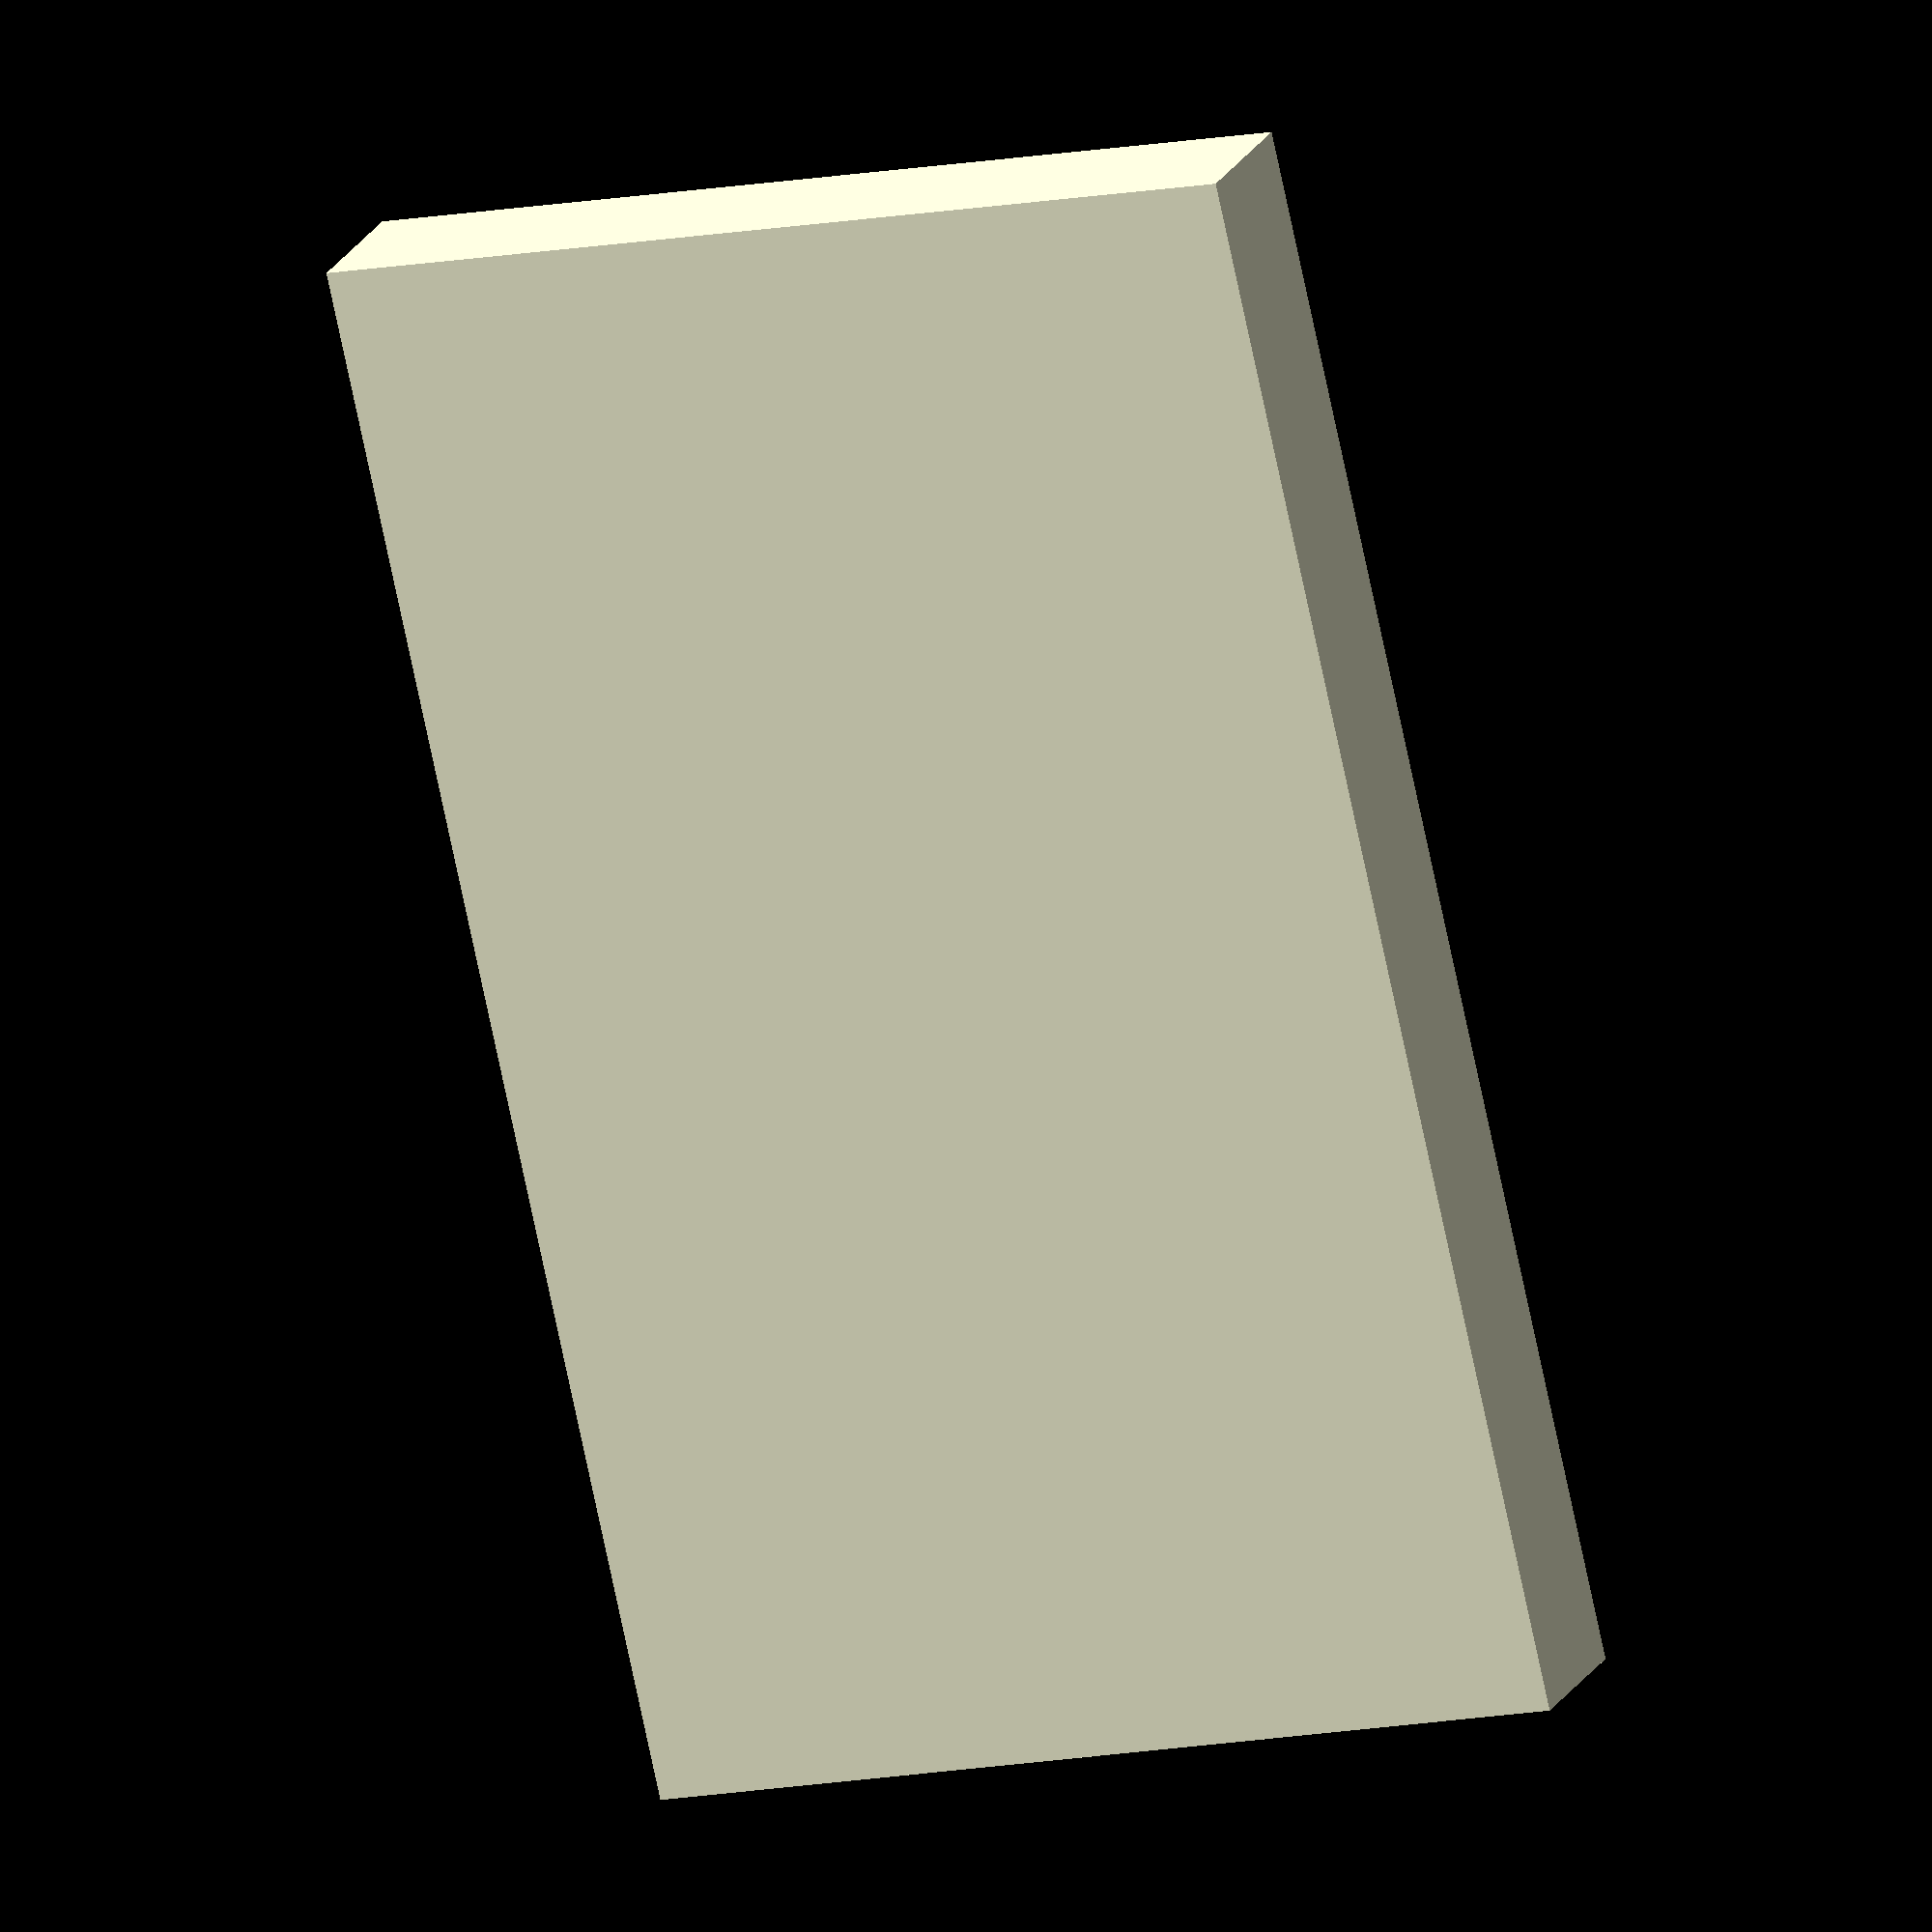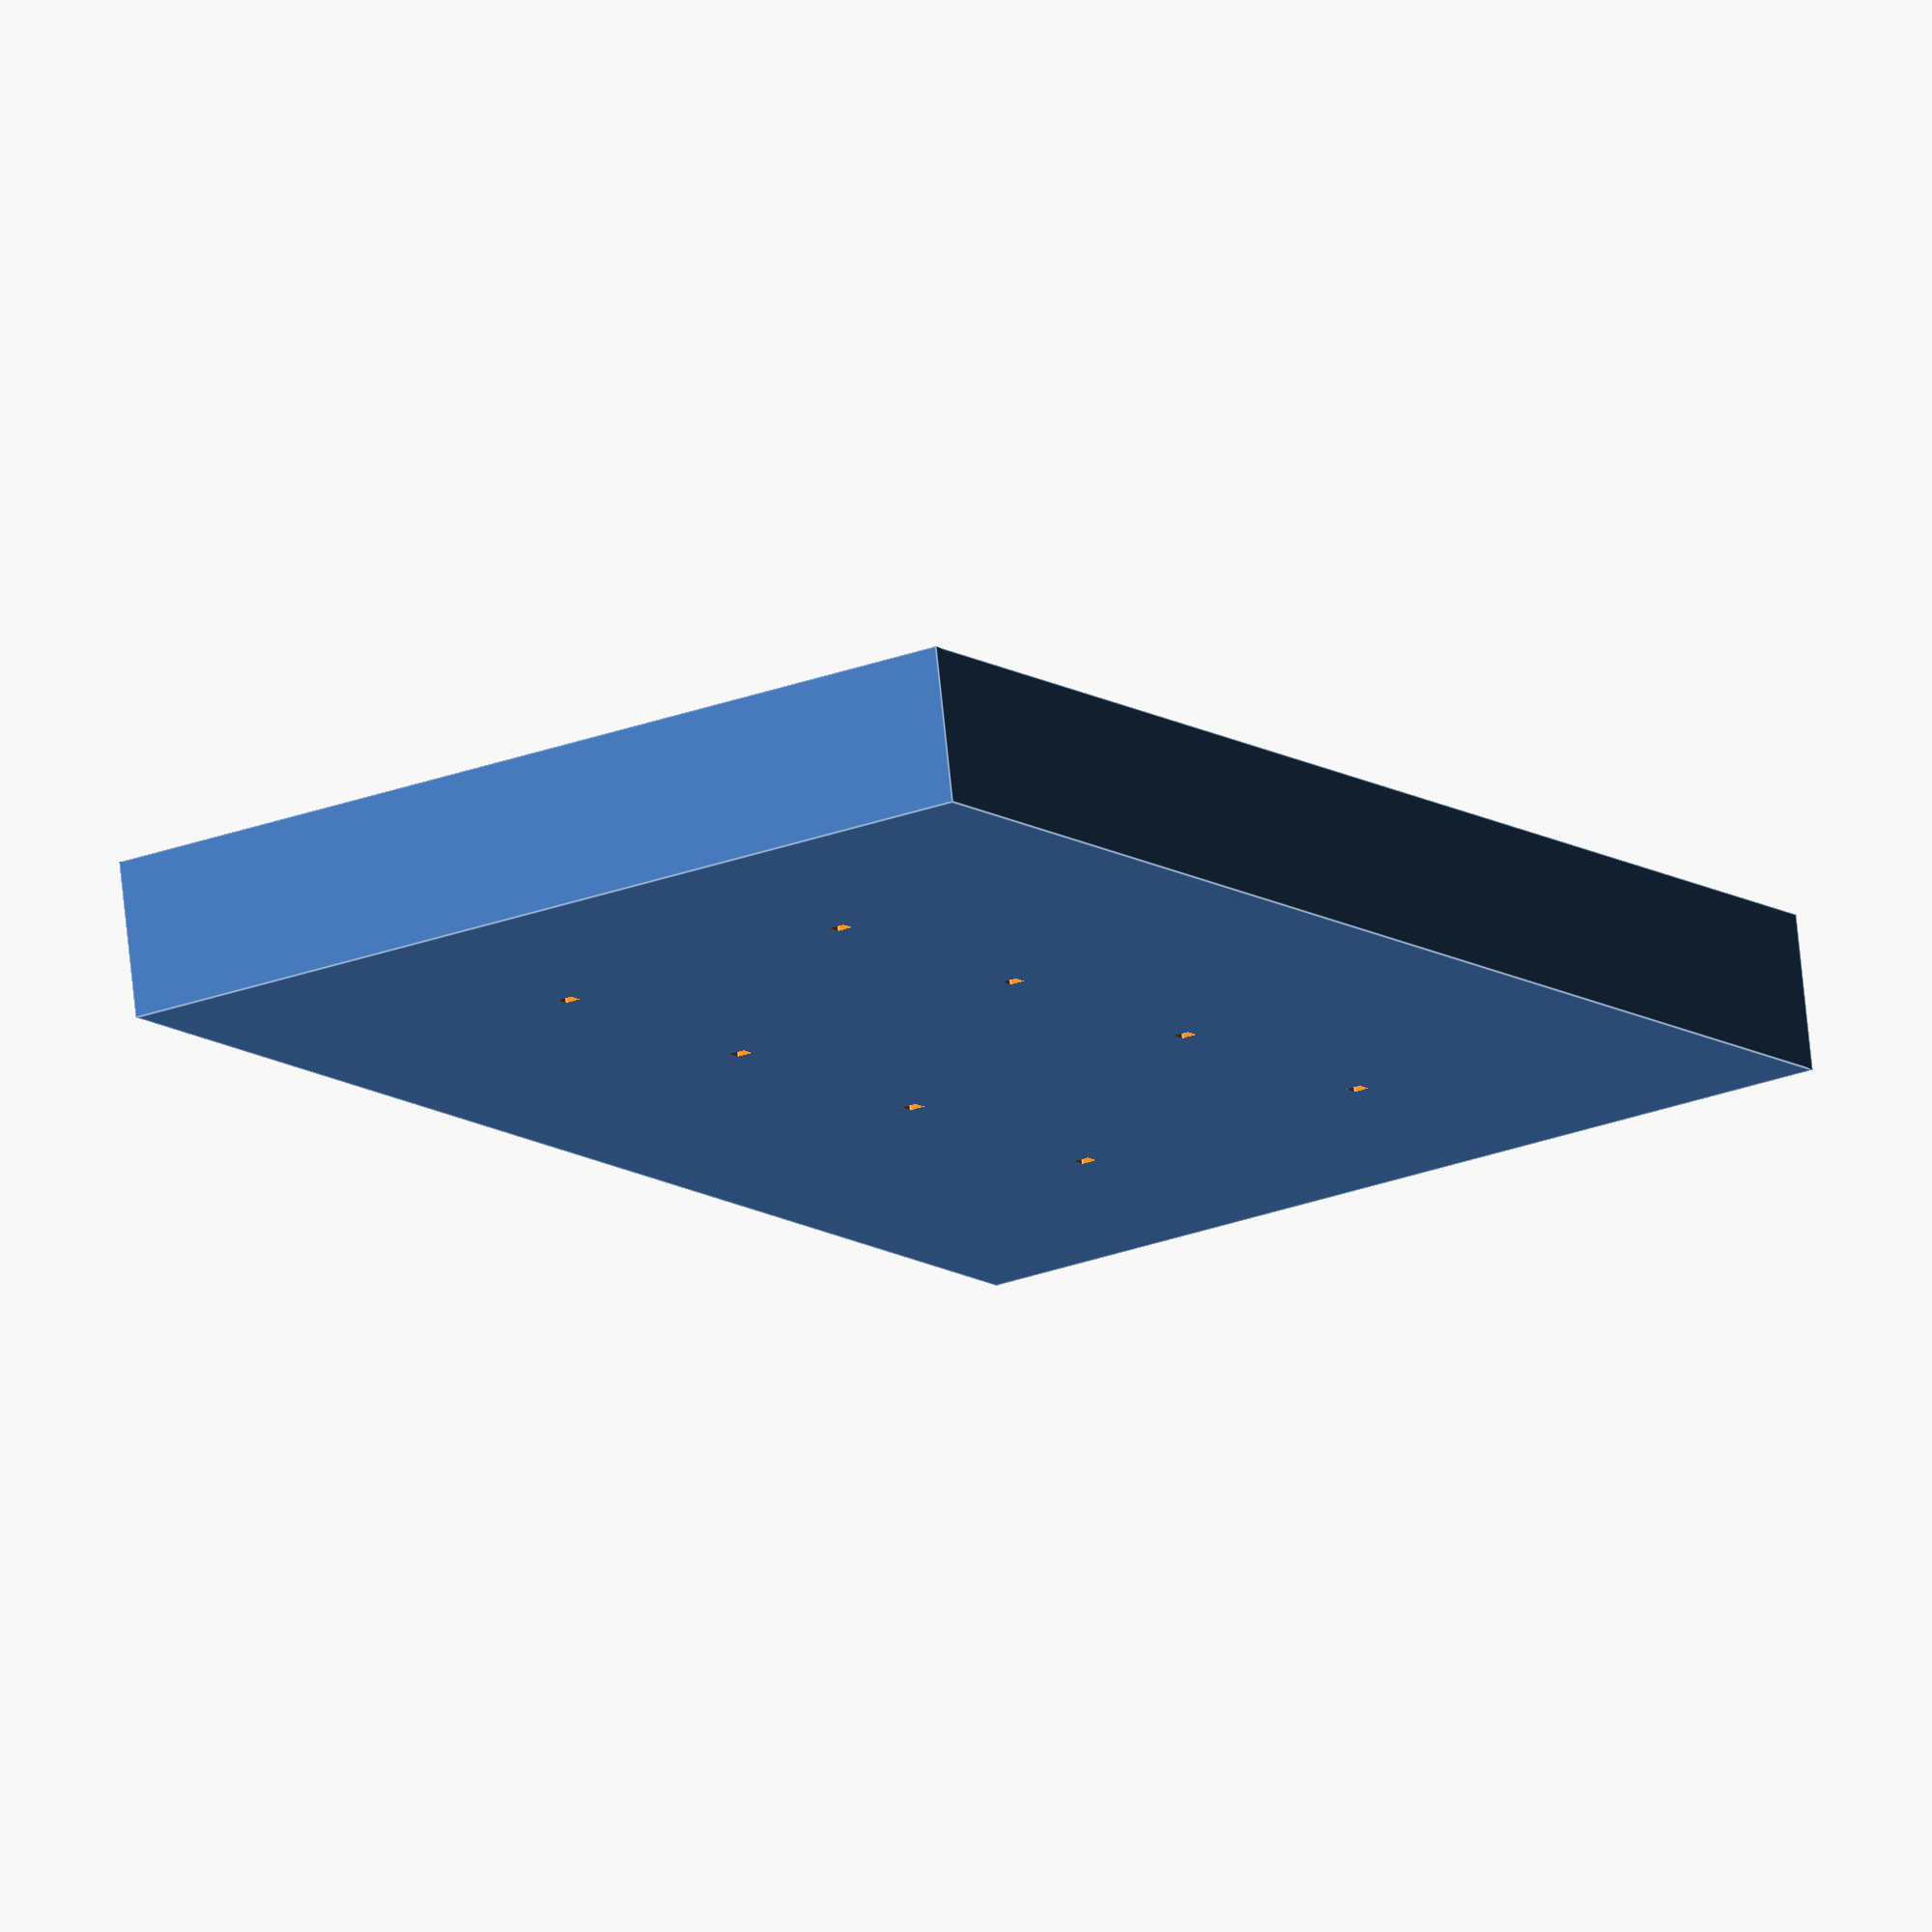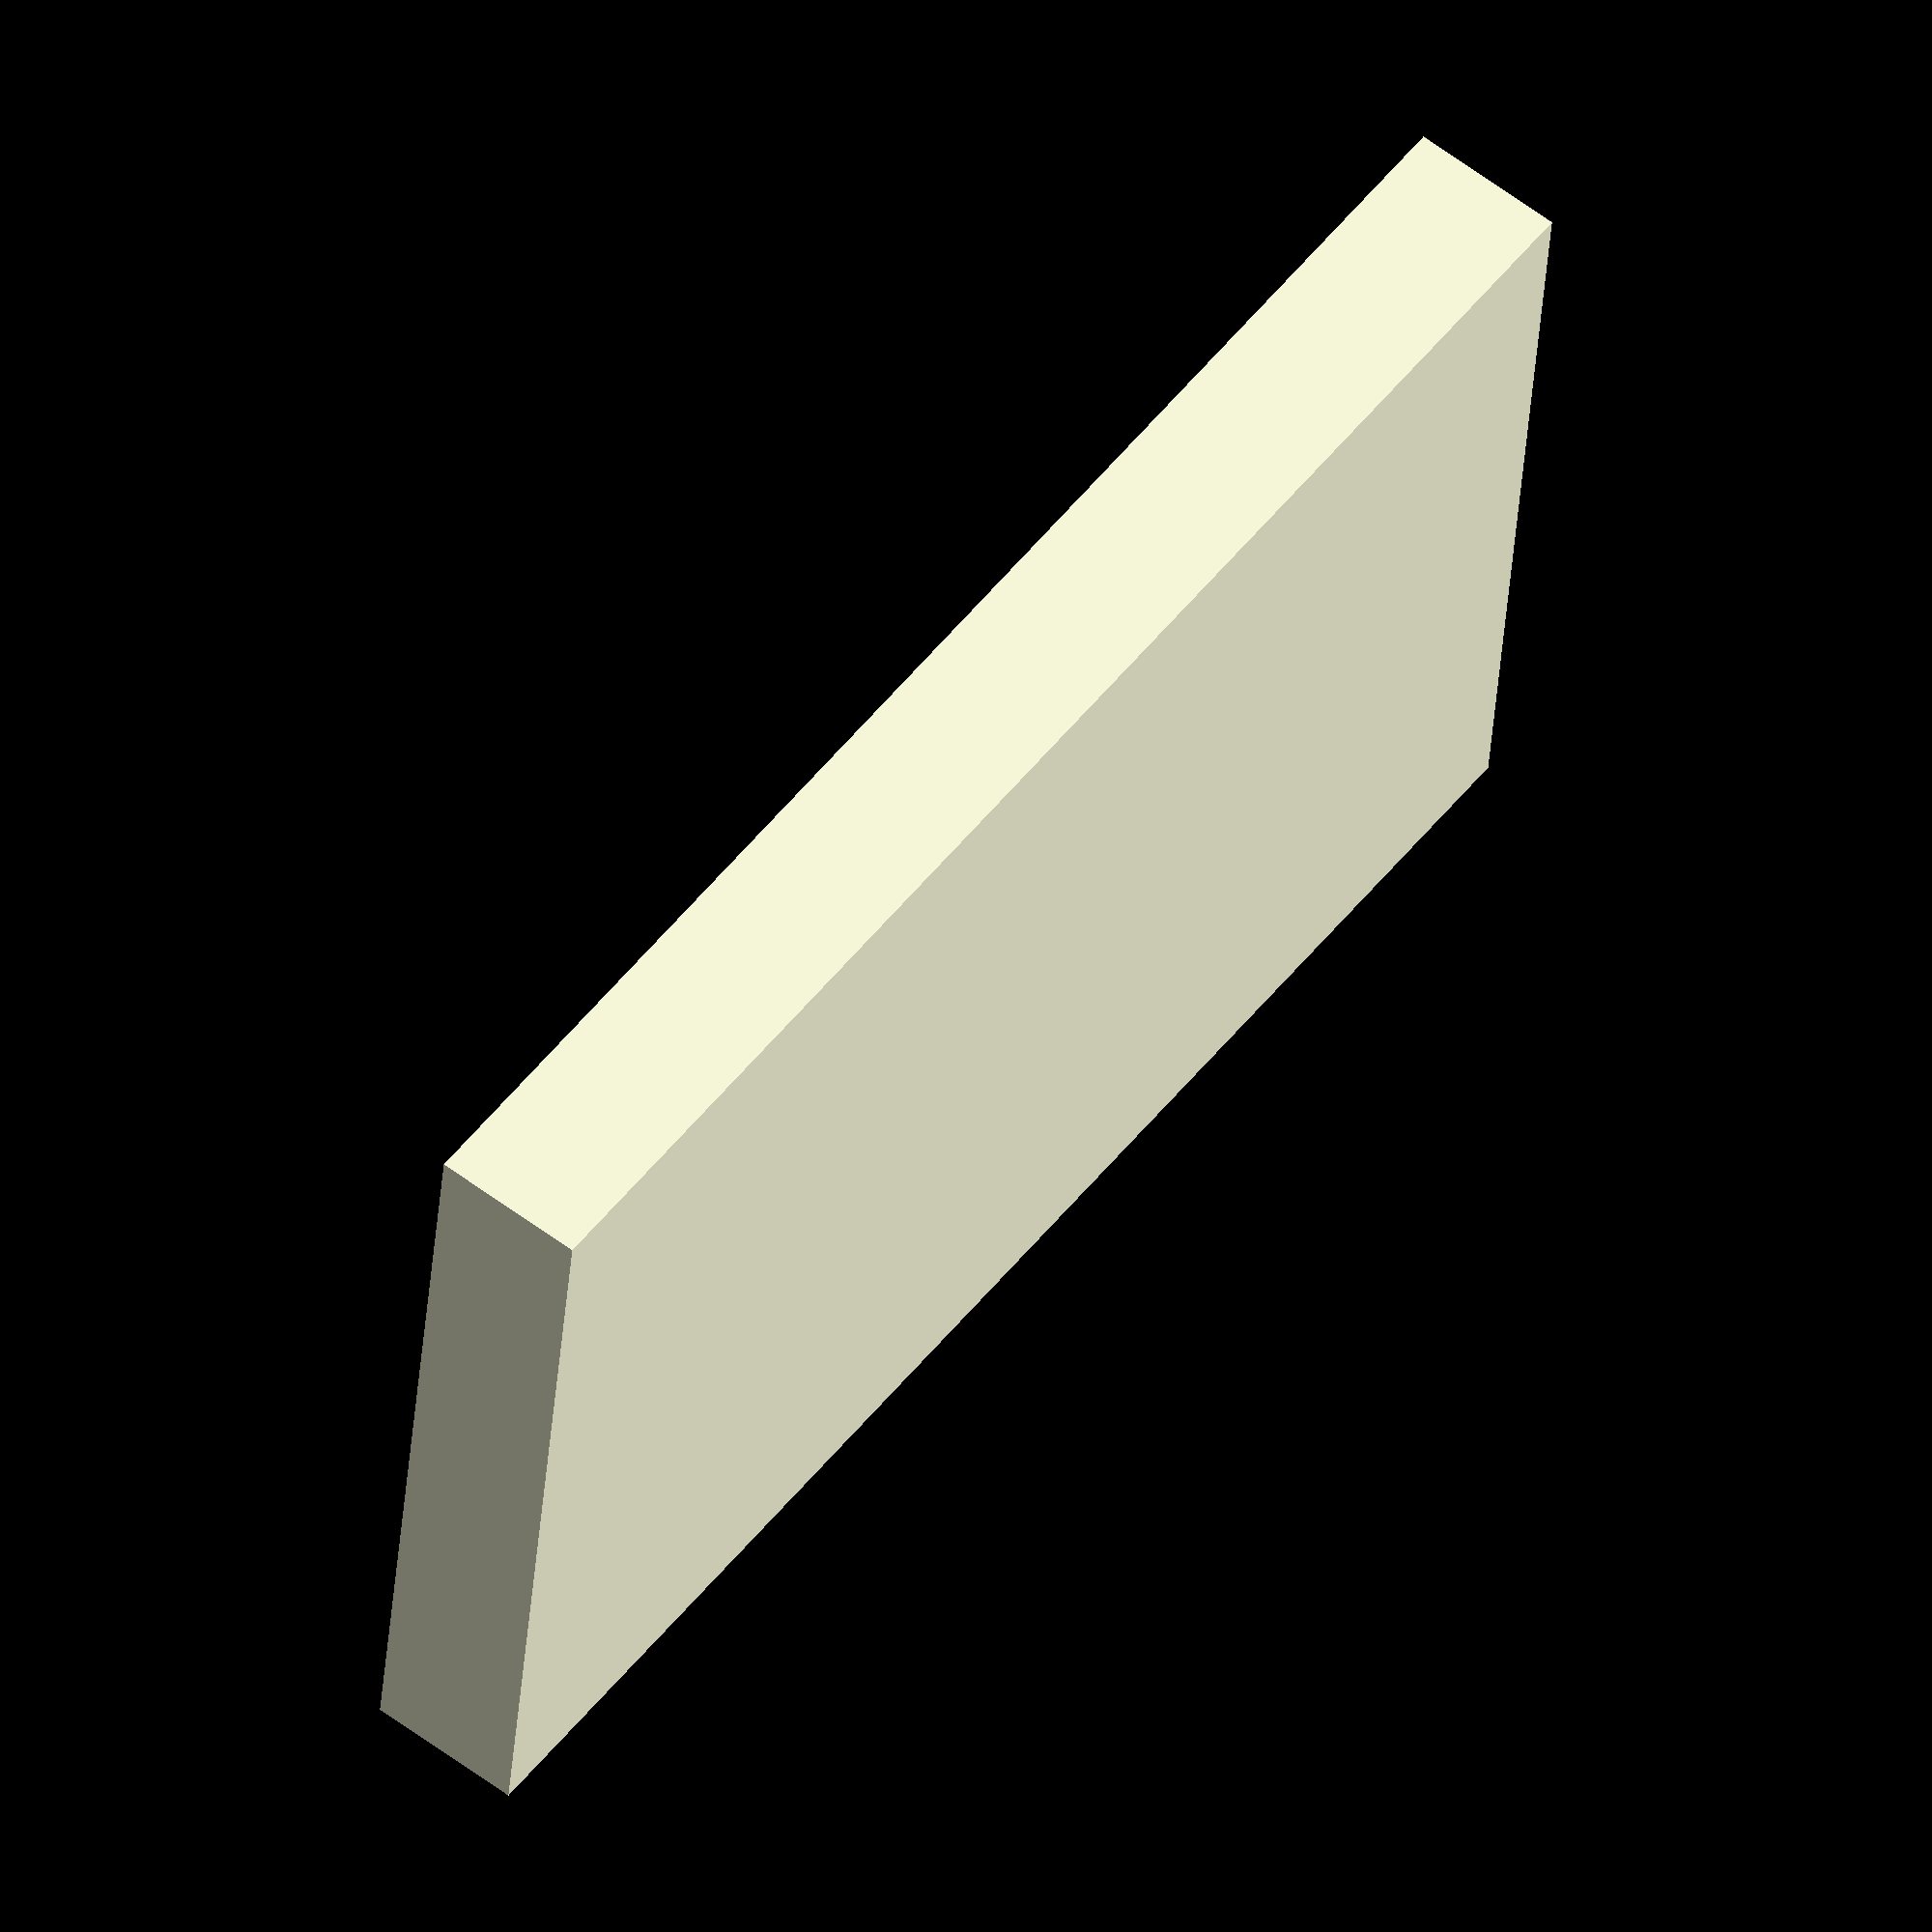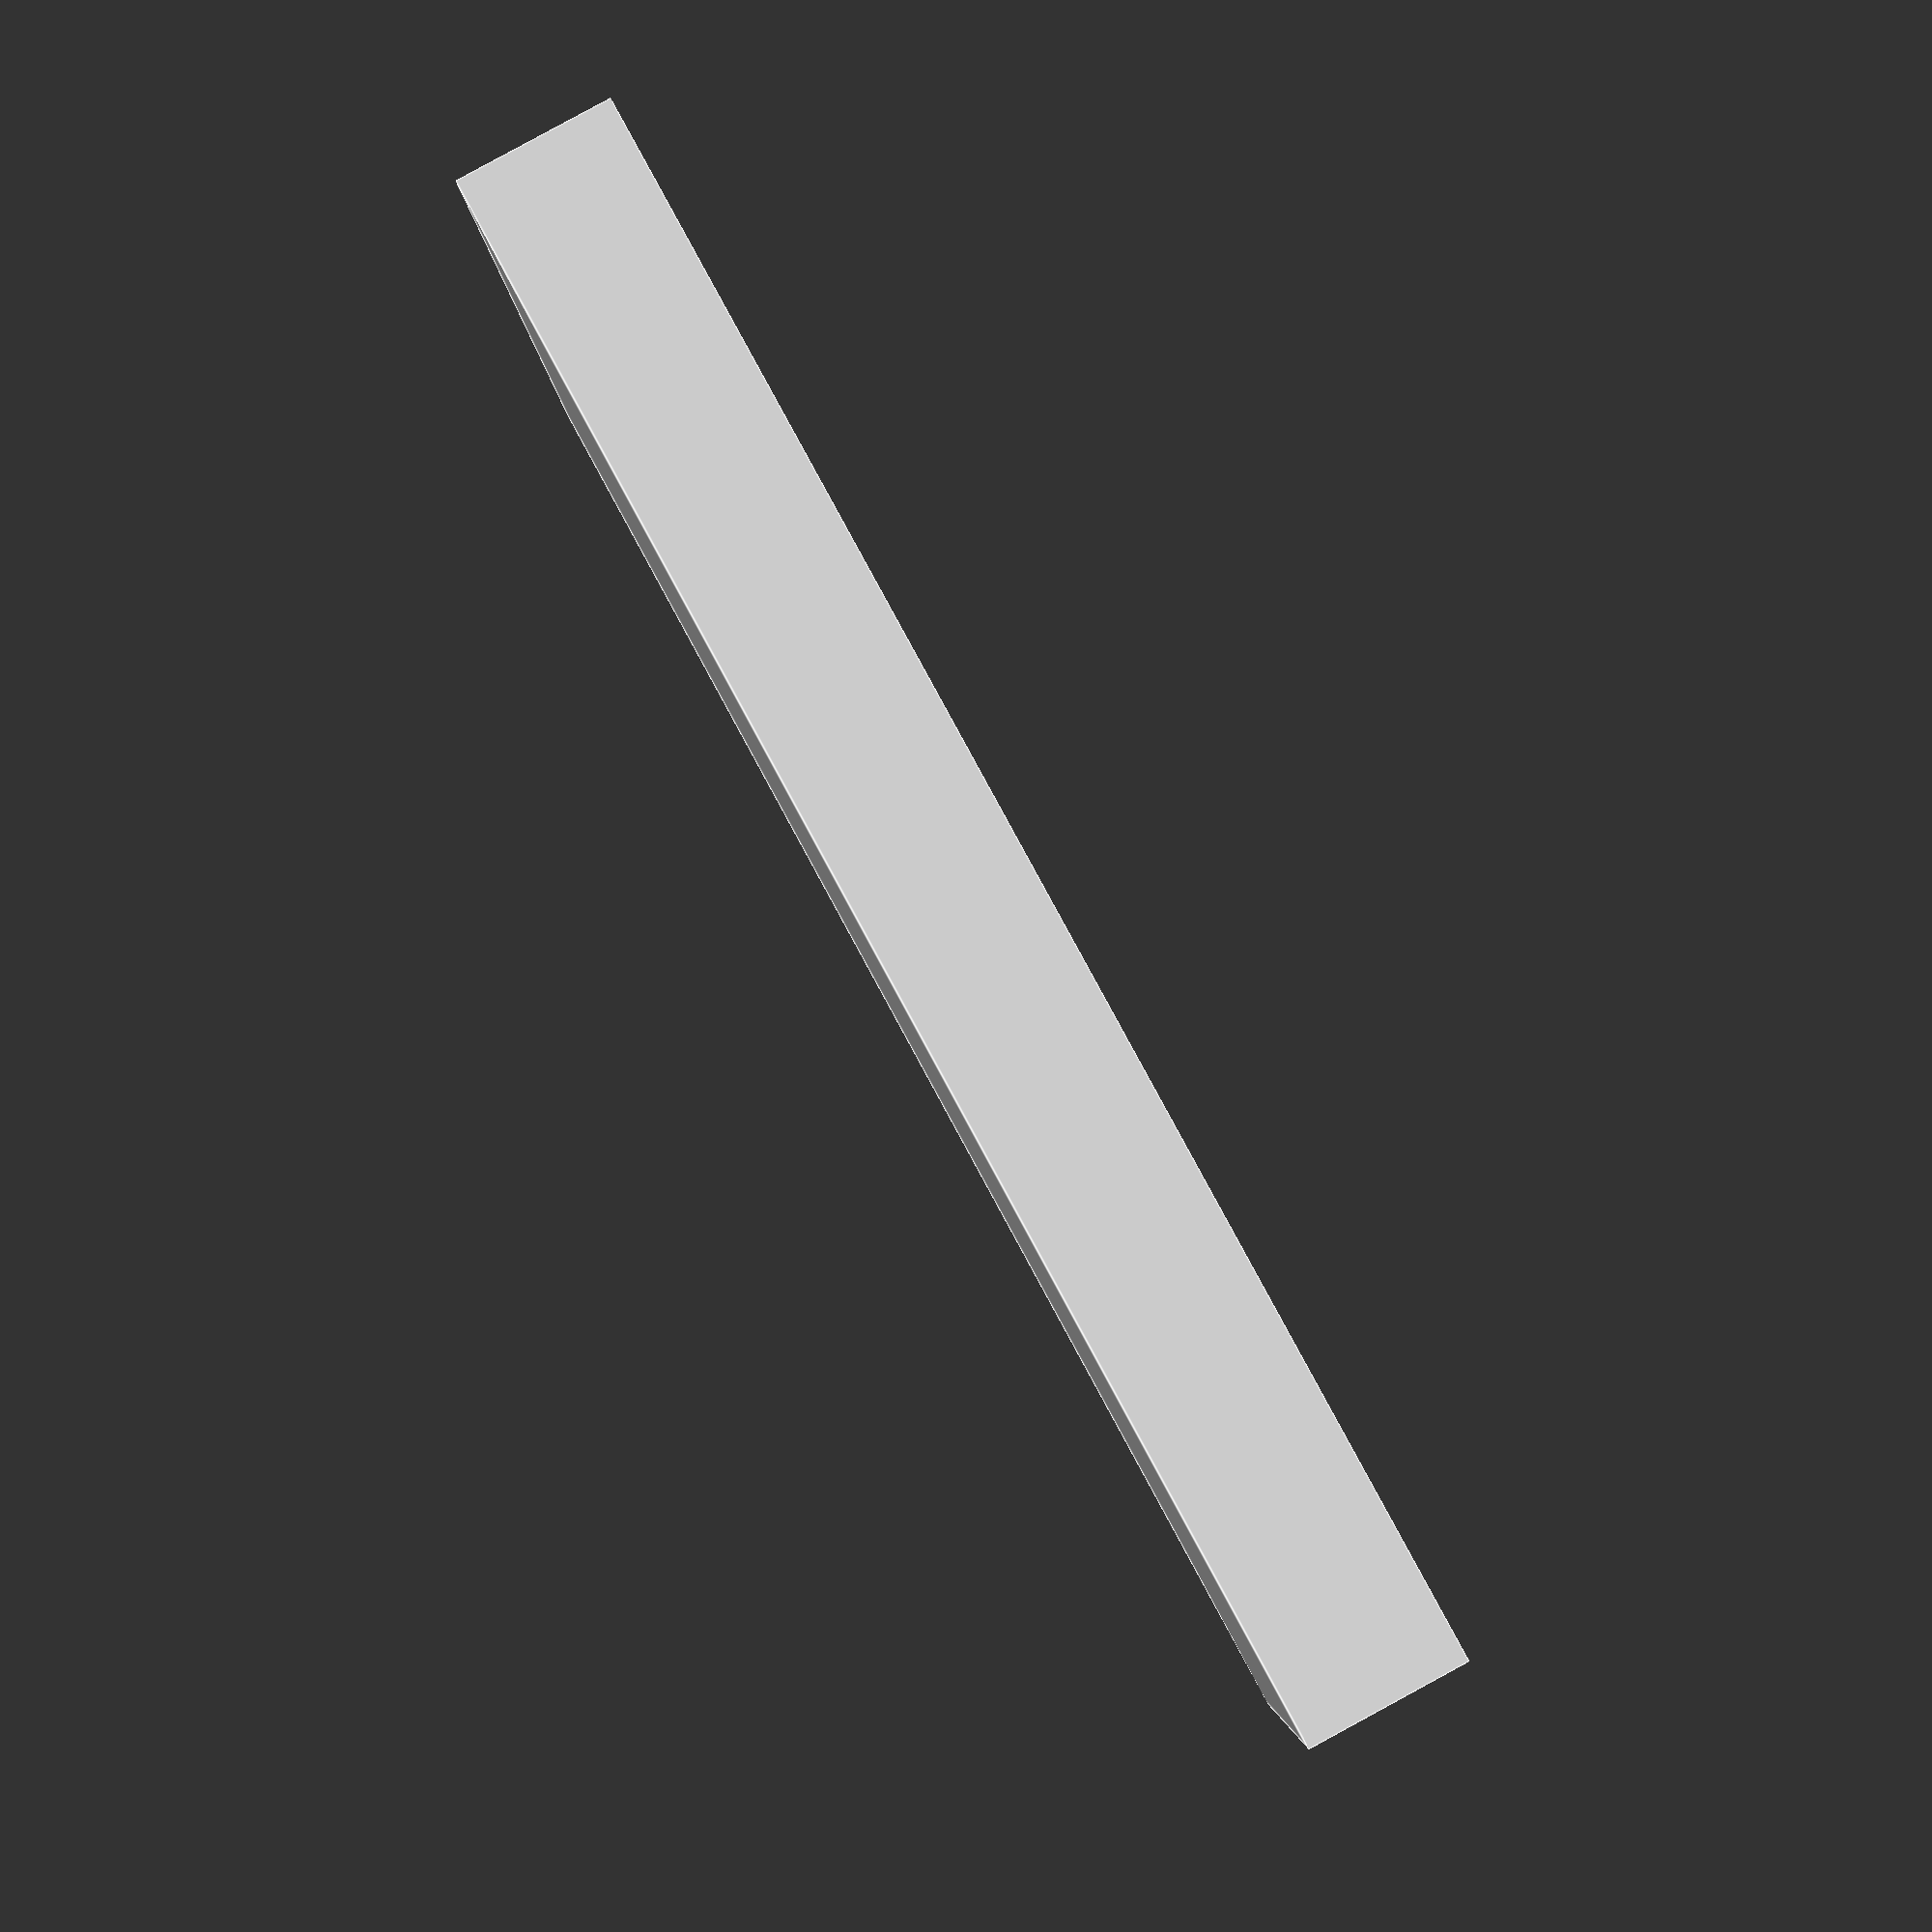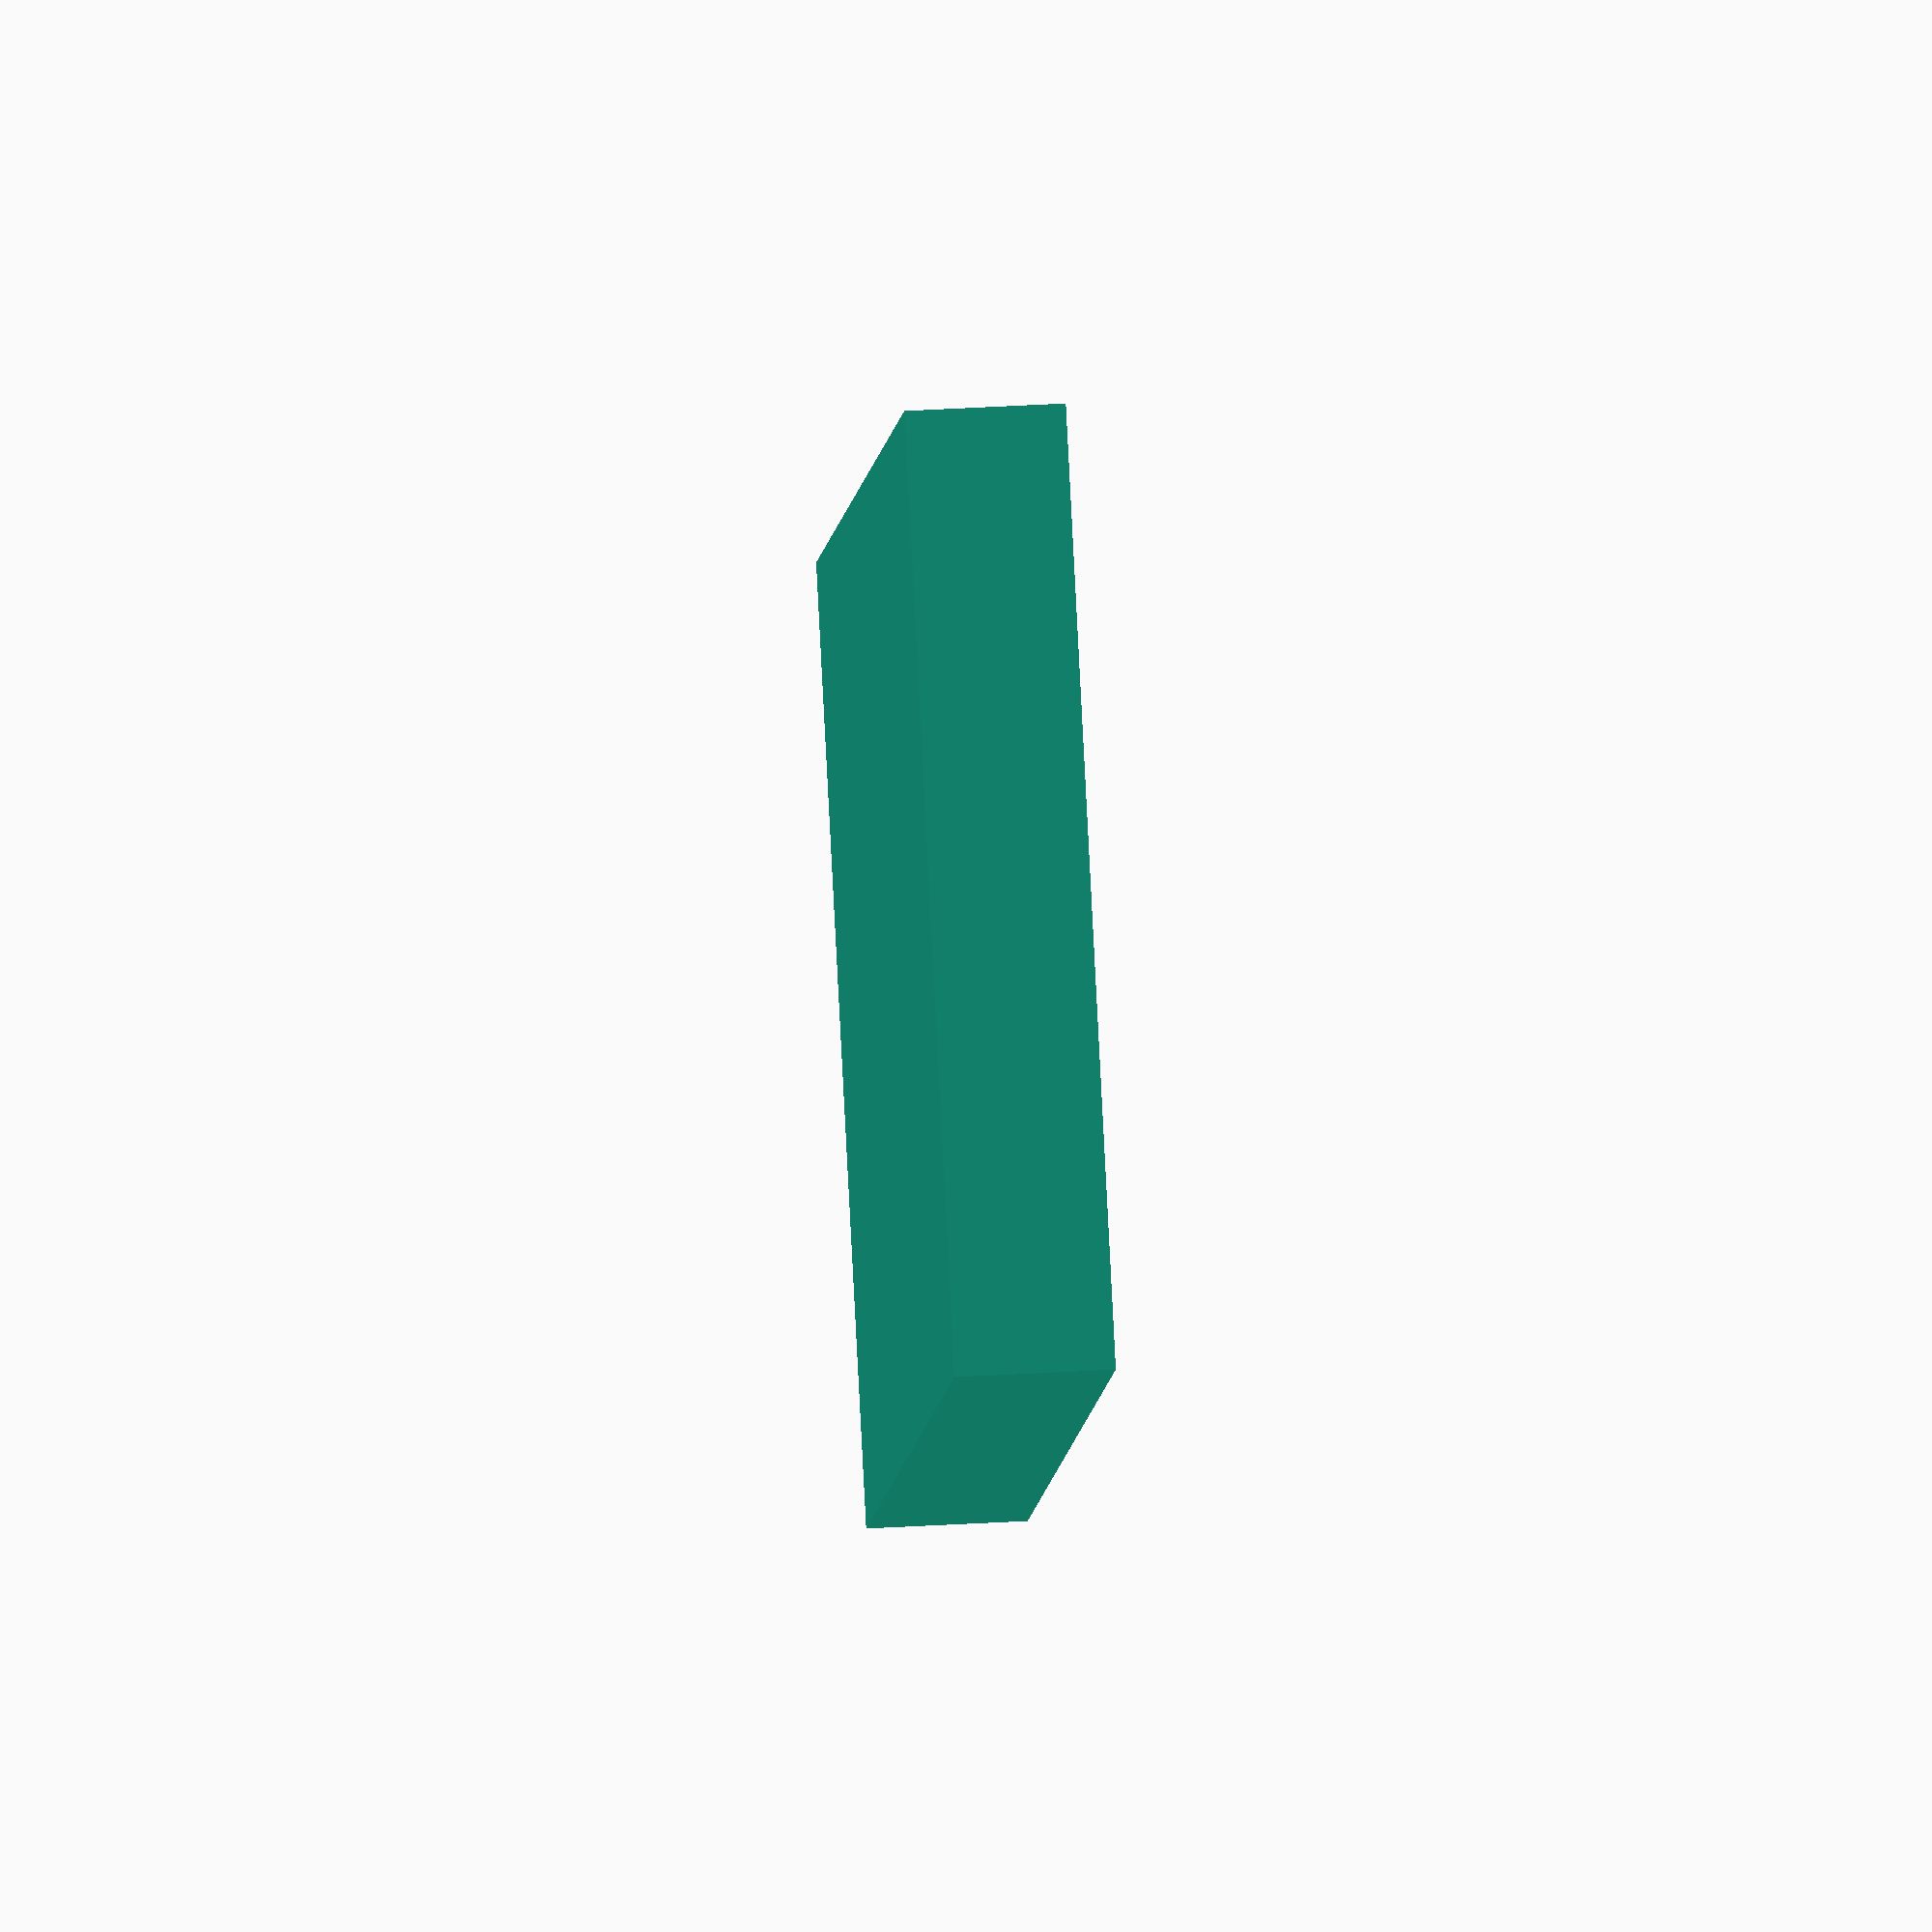
<openscad>
/**
Title: Needle Holder
Description: Holder for 24ga needles
Designer: Nam Tran
Units: mm
Last Modified: 2022-07-10
*/

/*[ Well Values] */
well_depth = 0.6; // .1
// Depth adjustment from "true" value
depth_tolerance = 0.0; // .1
well_diameter = 0.5; // .1
// Diameter adjustment from "true" value
diameter_tolerance = 0.0; // .1

/* [Base Values] */
wells_per_row = 4; // [1:10]
wells_per_column = 2; // [1:10]
distance_between_wells = 10.0; // .1
base_height = 5.0; // .1

module base() {
    cube([((wells_per_row + 1) * distance_between_wells), ((wells_per_column + 1) * distance_between_wells), base_height]);
}

module wells() {
    for (i = [0:(wells_per_row - 1)]) {
        for (j = [0:(wells_per_column - 1)]) {
            translate([distance_between_wells+(distance_between_wells * i), distance_between_wells+(distance_between_wells * j), (base_height - well_depth)])
            //cylinder(h=(well_depth + 0.1), r=well_diameter, $fn=360);
            cube([(well_diameter + diameter_tolerance), (well_diameter + diameter_tolerance), (well_depth + depth_tolerance + 0.1)]);
        }
    }
}

difference() {
    base();
    wells();
}
</openscad>
<views>
elev=160.1 azim=102.7 roll=339.8 proj=o view=solid
elev=285.0 azim=237.7 roll=354.1 proj=o view=edges
elev=299.3 azim=353.8 roll=127.5 proj=o view=wireframe
elev=93.7 azim=3.0 roll=298.5 proj=p view=edges
elev=141.9 azim=43.4 roll=274.3 proj=o view=solid
</views>
